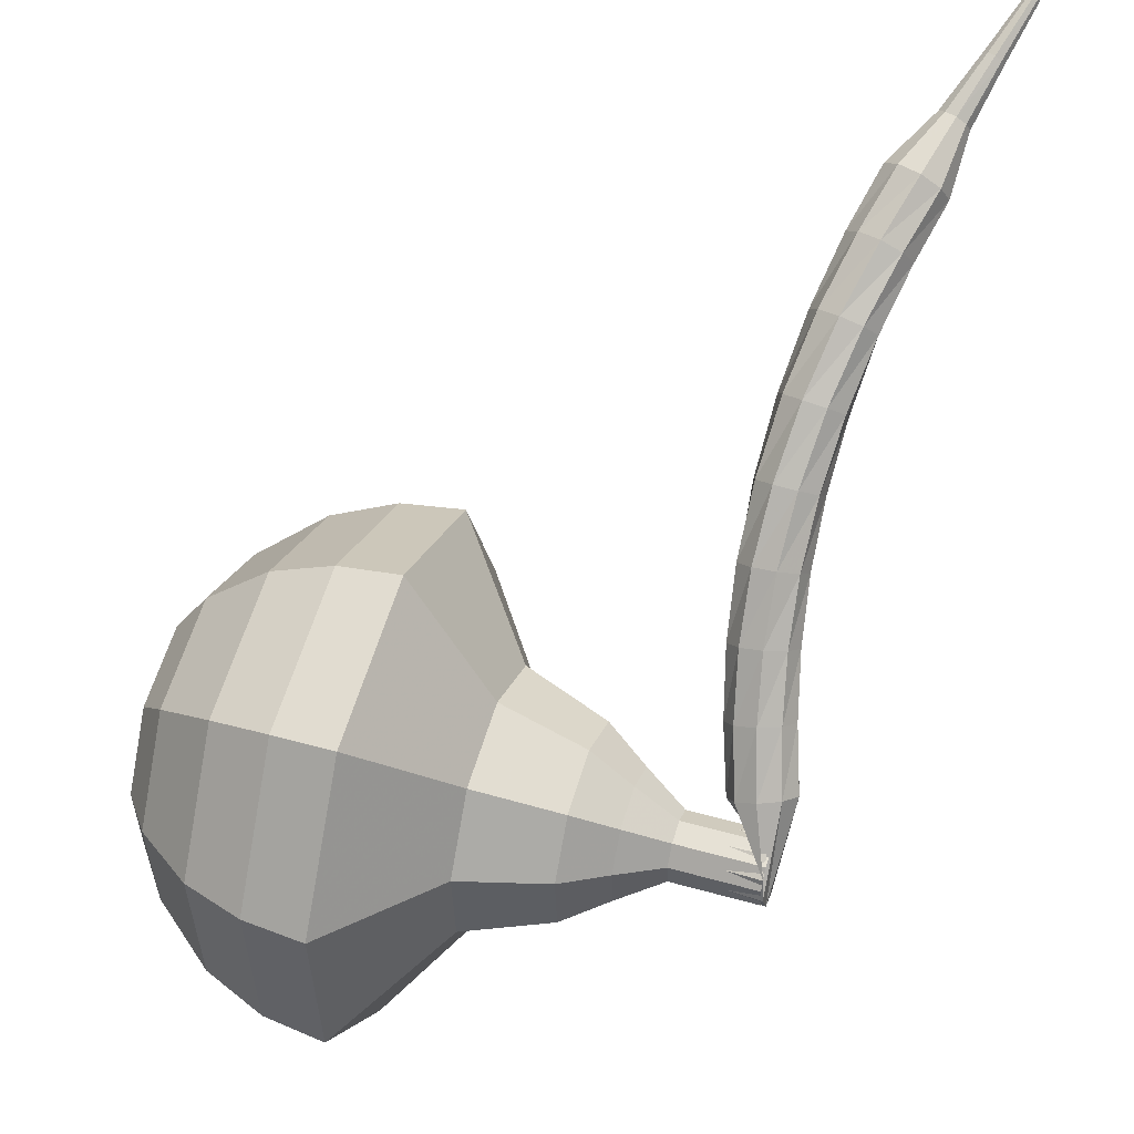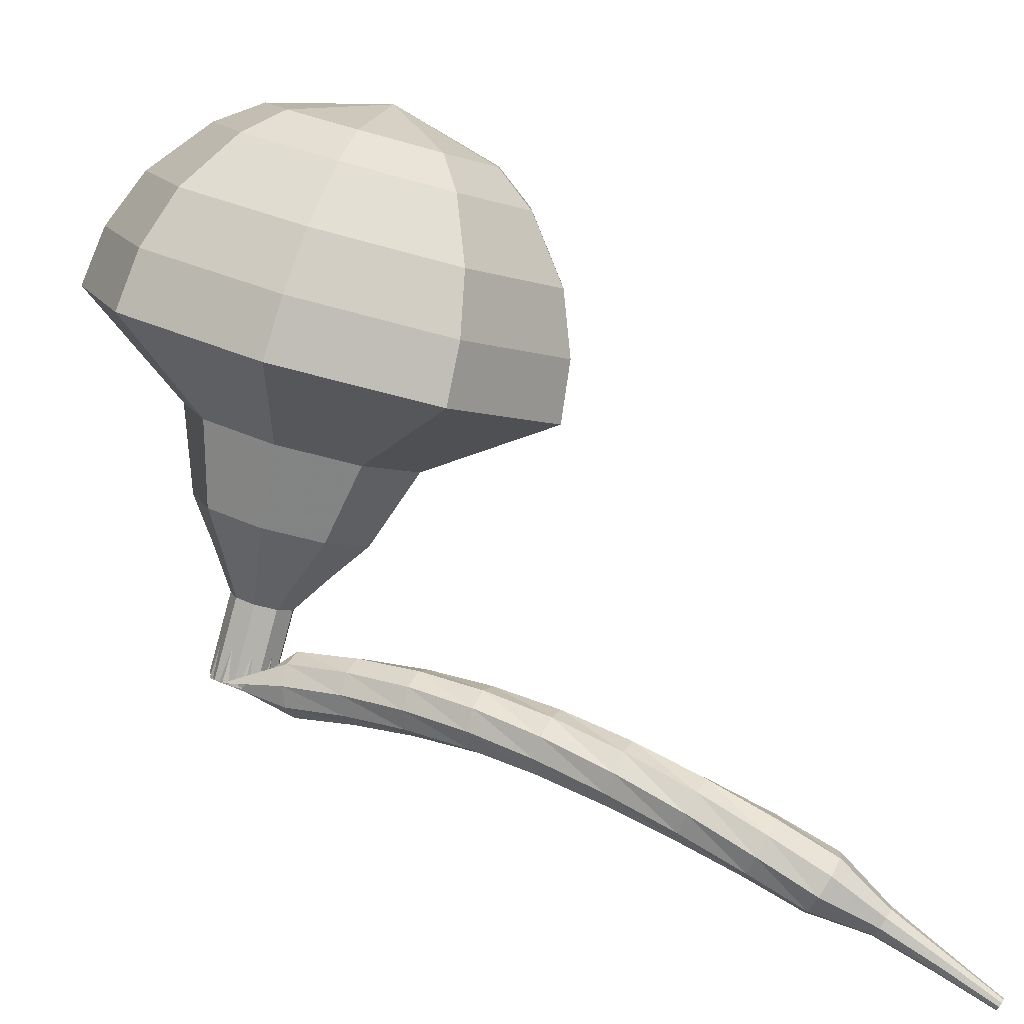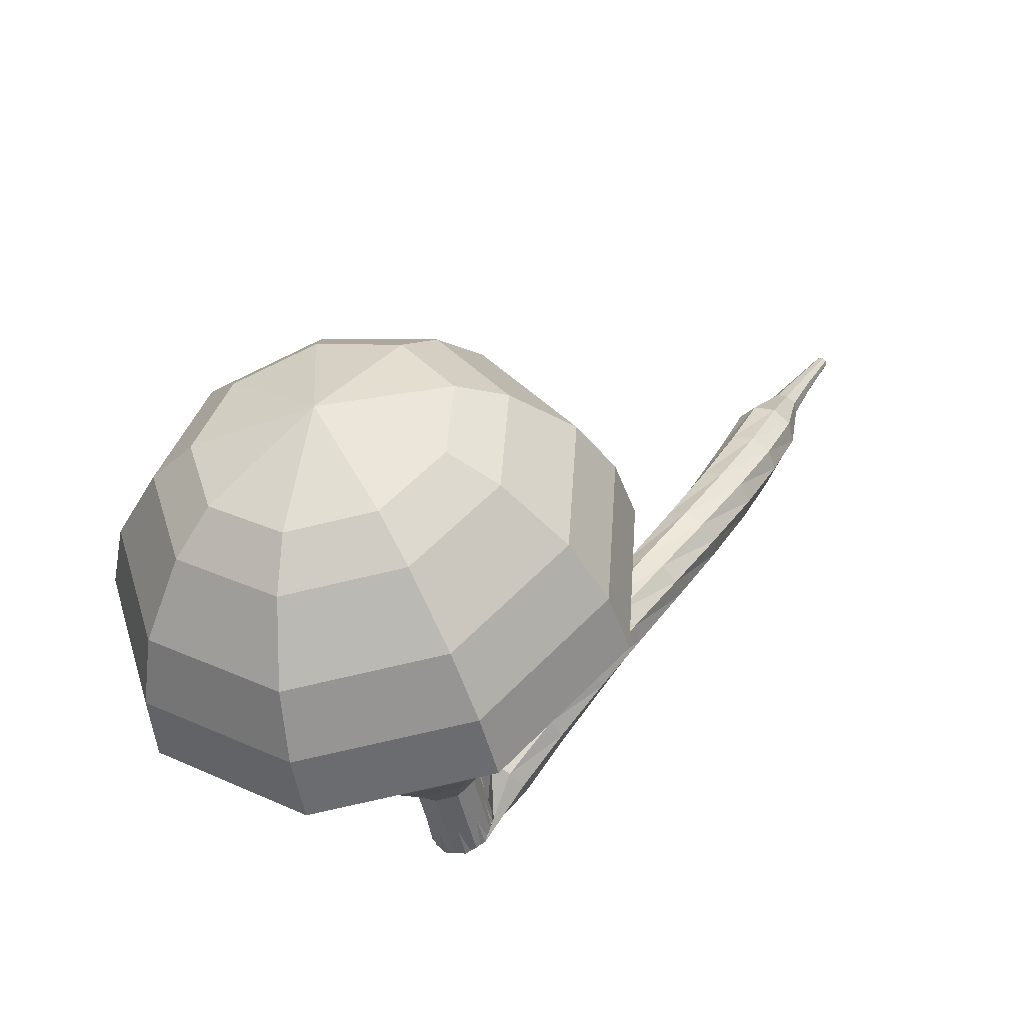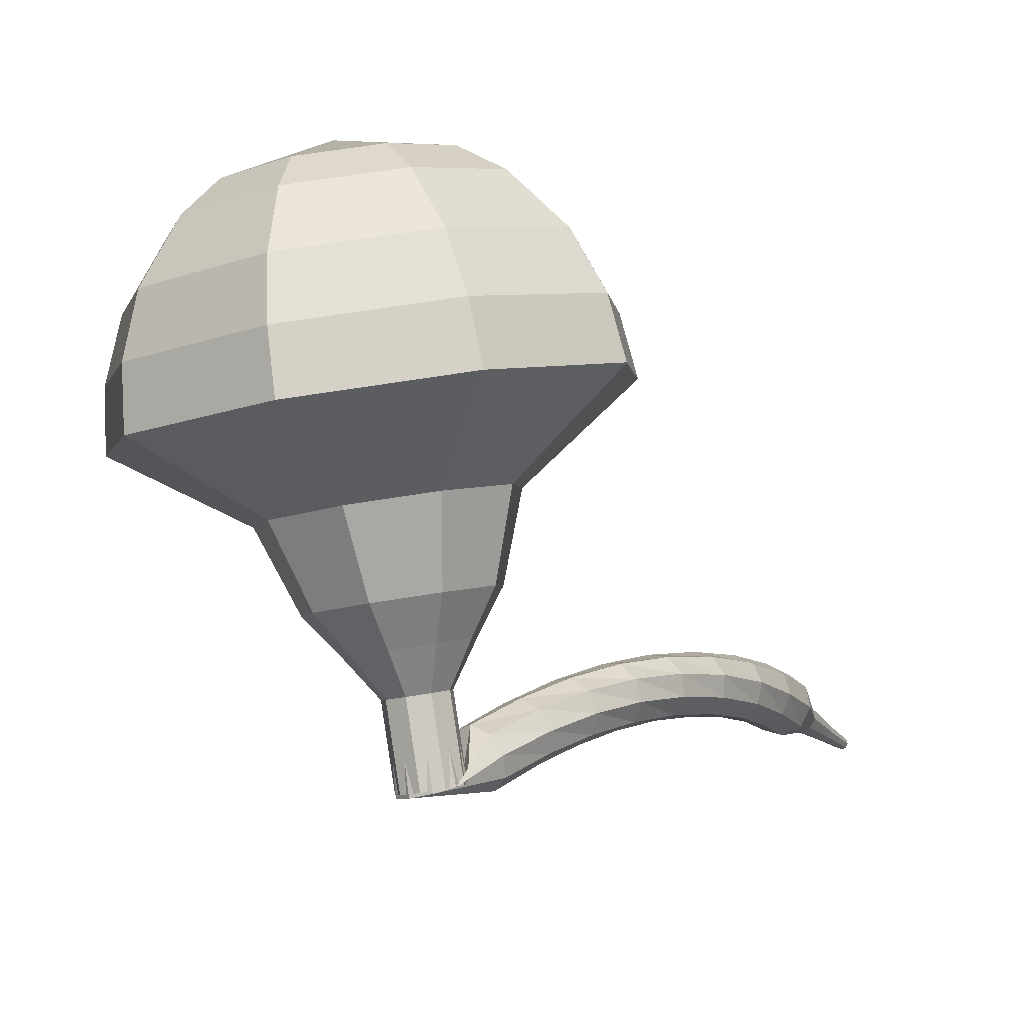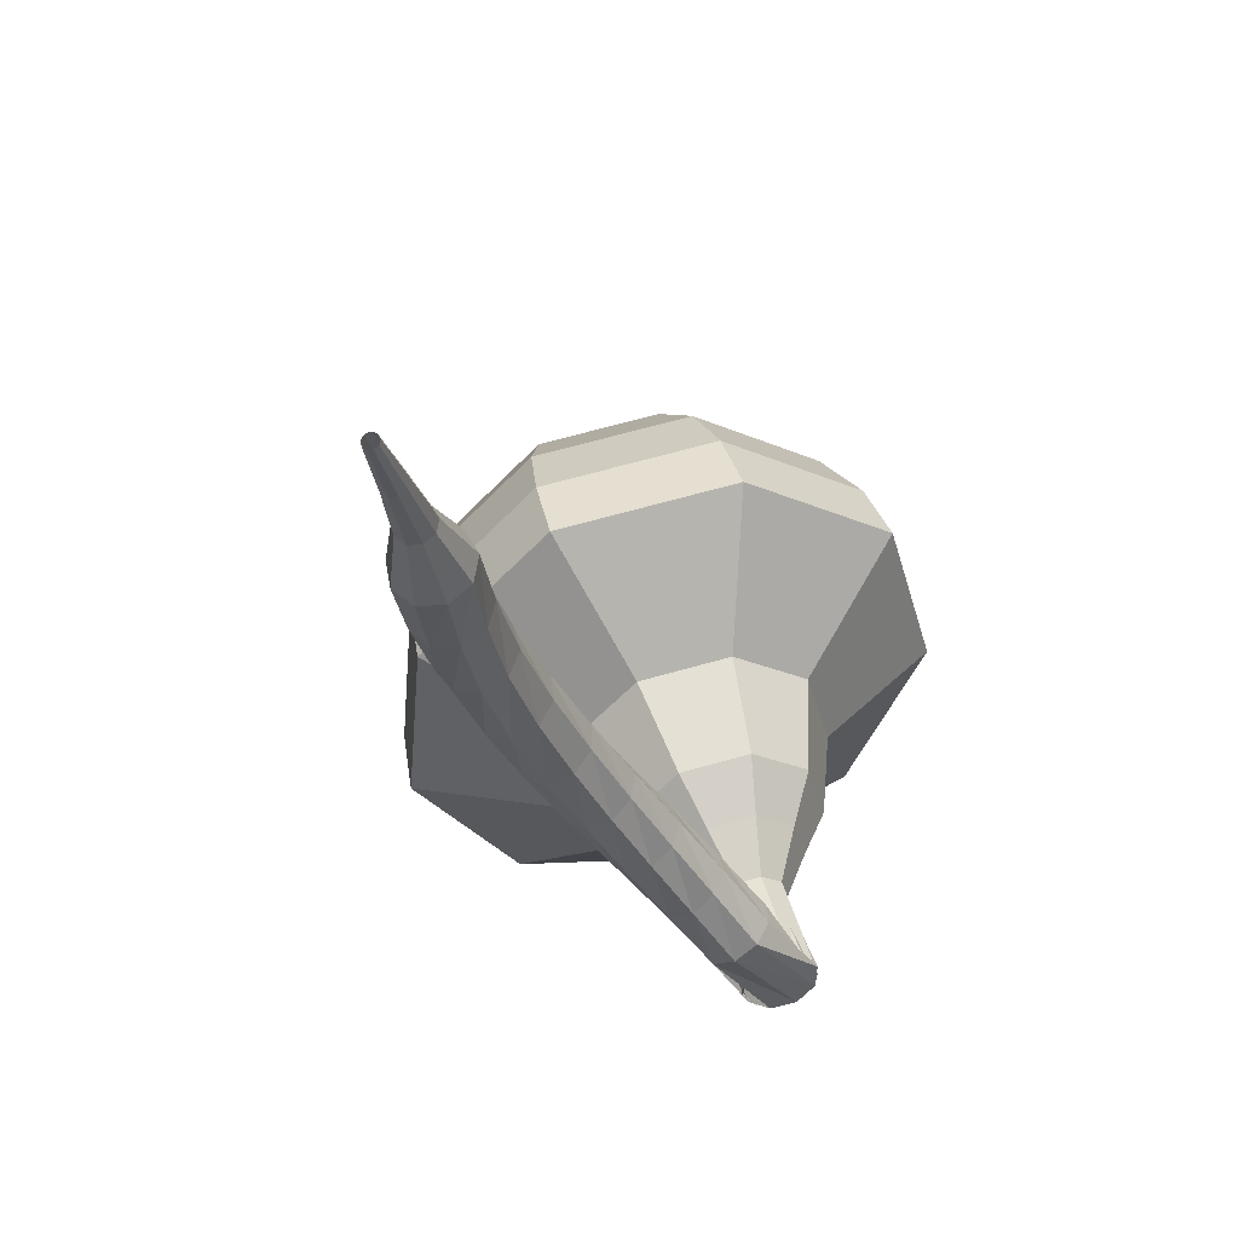
<metadata>
{"format":"obj","ext":"obj","renderer":"f3d","projection":"perspective","resolution":1024,"background":"white","views":[{"elev":-28.6,"azim":-95.4,"up":"+Z"},{"elev":21.0,"azim":-99.9,"up":"+Y"},{"elev":-27.8,"azim":-177.8,"up":"+Z"},{"elev":15.2,"azim":-176.9,"up":"+Y"},{"elev":28.3,"azim":-26.0,"up":"+Z"}]}
</metadata>
<code>
g tube1
v 177.8 180.4 117.7
v 176.8 181.6 114.6
v 174 182.6 113
v 170.7 183 113.6
v 168.4 182.6 116
v 168.3 181.6 119.3
v 170.3 180.5 121.8
v 173.5 179.7 122.3
v 176.5 179.7 120.7
v 177.8 180.4 117.7
v 176.7 181.5 117.9
v 176 182.4 115.7
v 173.9 183.1 114.5
v 171.5 183.4 114.9
v 169.8 183.1 116.8
v 169.7 182.4 119.1
v 171.1 181.6 120.9
v 173.5 181 121.4
v 175.7 181 120.2
v 176.7 181.5 117.9
v 173.3 183.1 118.2
v 173.3 183.1 118.2
v 173.3 183.1 118.2
v 173.3 183.1 118.2
v 173.3 183.1 118.2
v 173.3 183.1 118.2
v 173.3 183.1 118.2
v 173.3 183.1 118.2
v 173.3 183.1 118.2
v 173.3 183.1 118.2
v 169.3 166.6 113
v 169.6 166.7 112.3
v 170.2 166.6 112
v 170.8 166.4 112.1
v 171.2 166.2 112.6
v 171.2 166.1 113.3
v 170.7 166.1 113.8
v 170.1 166.2 113.9
v 169.5 166.4 113.6
v 169.3 166.6 113
v 169.4 167.6 114.6
v 168.8 167.5 114.2
v 168.4 167 114
v 168.4 166.3 114.1
v 168.7 165.8 114.4
v 169.2 165.7 114.8
v 169.7 166 115.1
v 170 166.7 115.2
v 169.8 167.3 115
v 169.4 167.6 114.6
v 168.1 167.8 116.2
v 167.5 167.7 115.8
v 167.2 167.1 115.6
v 167.2 166.4 115.7
v 167.6 166 116
v 168.1 165.9 116.4
v 168.6 166.3 116.7
v 168.8 166.9 116.8
v 168.6 167.6 116.6
v 168.1 167.8 116.2
v 166.7 167.9 117.8
v 166.2 167.7 117.5
v 166 167.1 117.2
v 166.1 166.4 117.3
v 166.5 166 117.6
v 167 166 118
v 167.5 166.4 118.4
v 167.5 167.1 118.4
v 167.3 167.7 118.2
v 166.7 167.9 117.8
v 165.4 167.8 119.5
v 164.9 167.5 119.1
v 164.7 166.9 118.9
v 164.9 166.2 119
v 165.4 165.8 119.3
v 165.9 165.9 119.7
v 166.3 166.4 120
v 166.3 167.1 120.1
v 165.9 167.7 119.9
v 165.4 167.8 119.5
v 164 167.5 121.2
v 163.5 167.1 120.8
v 163.5 166.4 120.6
v 163.8 165.8 120.7
v 164.3 165.5 121
v 164.8 165.7 121.4
v 165.1 166.3 121.7
v 165 166.9 121.8
v 164.5 167.4 121.6
v 164 167.5 121.2
v 162.6 166.9 123
v 162.2 166.5 122.6
v 162.2 165.8 122.4
v 162.6 165.3 122.5
v 163.2 165.1 122.8
v 163.7 165.3 123.2
v 163.9 165.9 123.5
v 163.7 166.5 123.6
v 163.1 166.9 123.4
v 162.6 166.9 123
v 161.3 166.1 124.8
v 161 165.6 124.5
v 161.1 165 124.3
v 161.6 164.5 124.3
v 162.2 164.4 124.6
v 162.7 164.7 125
v 162.7 165.3 125.3
v 162.4 165.9 125.4
v 161.8 166.3 125.2
v 161.3 166.1 124.8
v 160.2 165.2 126.6
v 160 164.7 126.2
v 160.3 164 126
v 160.8 163.6 126.1
v 161.4 163.6 126.4
v 161.8 164 126.8
v 161.8 164.7 127.1
v 161.4 165.2 127.2
v 160.8 165.4 127
v 160.2 165.2 126.6
v 159.4 164.2 128.2
v 159.3 163.7 127.8
v 159.6 163.1 127.6
v 160.2 162.7 127.7
v 160.8 162.8 128
v 161.1 163.2 128.4
v 161 163.8 128.7
v 160.5 164.3 128.8
v 159.9 164.5 128.6
v 159.4 164.2 128.2
v 159.1 162.9 129.7
v 159 162.7 129.5
v 159.2 162.4 129.4
v 159.5 162.2 129.4
v 159.8 162.2 129.6
v 159.9 162.5 129.8
v 159.9 162.7 130
v 159.6 163 130
v 159.3 163.1 129.9
v 159.1 162.9 129.7
v 158.4 161.9 131.2
v 158.4 161.7 131.1
v 158.5 161.5 131
v 158.7 161.4 131
v 158.9 161.4 131.1
v 159 161.5 131.3
v 158.9 161.7 131.4
v 158.8 161.9 131.4
v 158.6 161.9 131.4
v 158.4 161.9 131.2
v 157.7 160.8 132.7
v 157.6 160.7 132.6
v 157.7 160.6 132.6
v 157.8 160.5 132.6
v 157.9 160.5 132.7
v 158 160.6 132.7
v 158 160.7 132.8
v 157.9 160.8 132.8
v 157.8 160.8 132.8
v 157.7 160.8 132.7
f 1 2 12
f 12 11 1
f 2 3 13
f 13 12 2
f 3 4 14
f 14 13 3
f 4 5 15
f 15 14 4
f 5 6 16
f 16 15 5
f 6 7 17
f 17 16 6
f 7 8 18
f 18 17 7
f 8 9 19
f 19 18 8
f 9 10 20
f 20 19 9
f 11 12 22
f 22 21 11
f 12 13 23
f 23 22 12
f 13 14 24
f 24 23 13
f 14 15 25
f 25 24 14
f 15 16 26
f 26 25 15
f 16 17 27
f 27 26 16
f 17 18 28
f 28 27 17
f 18 19 29
f 29 28 18
f 19 20 30
f 30 29 19
f 21 22 32
f 32 31 21
f 22 23 33
f 33 32 22
f 23 24 34
f 34 33 23
f 24 25 35
f 35 34 24
f 25 26 36
f 36 35 25
f 26 27 37
f 37 36 26
f 27 28 38
f 38 37 27
f 28 29 39
f 39 38 28
f 29 30 40
f 40 39 29
f 31 32 42
f 42 41 31
f 32 33 43
f 43 42 32
f 33 34 44
f 44 43 33
f 34 35 45
f 45 44 34
f 35 36 46
f 46 45 35
f 36 37 47
f 47 46 36
f 37 38 48
f 48 47 37
f 38 39 49
f 49 48 38
f 39 40 50
f 50 49 39
f 41 42 52
f 52 51 41
f 42 43 53
f 53 52 42
f 43 44 54
f 54 53 43
f 44 45 55
f 55 54 44
f 45 46 56
f 56 55 45
f 46 47 57
f 57 56 46
f 47 48 58
f 58 57 47
f 48 49 59
f 59 58 48
f 49 50 60
f 60 59 49
f 51 52 62
f 62 61 51
f 52 53 63
f 63 62 52
f 53 54 64
f 64 63 53
f 54 55 65
f 65 64 54
f 55 56 66
f 66 65 55
f 56 57 67
f 67 66 56
f 57 58 68
f 68 67 57
f 58 59 69
f 69 68 58
f 59 60 70
f 70 69 59
f 61 62 72
f 72 71 61
f 62 63 73
f 73 72 62
f 63 64 74
f 74 73 63
f 64 65 75
f 75 74 64
f 65 66 76
f 76 75 65
f 66 67 77
f 77 76 66
f 67 68 78
f 78 77 67
f 68 69 79
f 79 78 68
f 69 70 80
f 80 79 69
f 71 72 82
f 82 81 71
f 72 73 83
f 83 82 72
f 73 74 84
f 84 83 73
f 74 75 85
f 85 84 74
f 75 76 86
f 86 85 75
f 76 77 87
f 87 86 76
f 77 78 88
f 88 87 77
f 78 79 89
f 89 88 78
f 79 80 90
f 90 89 79
f 81 82 92
f 92 91 81
f 82 83 93
f 93 92 82
f 83 84 94
f 94 93 83
f 84 85 95
f 95 94 84
f 85 86 96
f 96 95 85
f 86 87 97
f 97 96 86
f 87 88 98
f 98 97 87
f 88 89 99
f 99 98 88
f 89 90 100
f 100 99 89
f 91 92 102
f 102 101 91
f 92 93 103
f 103 102 92
f 93 94 104
f 104 103 93
f 94 95 105
f 105 104 94
f 95 96 106
f 106 105 95
f 96 97 107
f 107 106 96
f 97 98 108
f 108 107 97
f 98 99 109
f 109 108 98
f 99 100 110
f 110 109 99
f 101 102 112
f 112 111 101
f 102 103 113
f 113 112 102
f 103 104 114
f 114 113 103
f 104 105 115
f 115 114 104
f 105 106 116
f 116 115 105
f 106 107 117
f 117 116 106
f 107 108 118
f 118 117 107
f 108 109 119
f 119 118 108
f 109 110 120
f 120 119 109
f 111 112 122
f 122 121 111
f 112 113 123
f 123 122 112
f 113 114 124
f 124 123 113
f 114 115 125
f 125 124 114
f 115 116 126
f 126 125 115
f 116 117 127
f 127 126 116
f 117 118 128
f 128 127 117
f 118 119 129
f 129 128 118
f 119 120 130
f 130 129 119
f 121 122 132
f 132 131 121
f 122 123 133
f 133 132 122
f 123 124 134
f 134 133 123
f 124 125 135
f 135 134 124
f 125 126 136
f 136 135 125
f 126 127 137
f 137 136 126
f 127 128 138
f 138 137 127
f 128 129 139
f 139 138 128
f 129 130 140
f 140 139 129
f 131 132 142
f 142 141 131
f 132 133 143
f 143 142 132
f 133 134 144
f 144 143 133
f 134 135 145
f 145 144 134
f 135 136 146
f 146 145 135
f 136 137 147
f 147 146 136
f 137 138 148
f 148 147 137
f 138 139 149
f 149 148 138
f 139 140 150
f 150 149 139
f 141 142 152
f 152 151 141
f 142 143 153
f 153 152 142
f 143 144 154
f 154 153 143
f 144 145 155
f 155 154 144
f 145 146 156
f 156 155 145
f 146 147 157
f 157 156 146
f 147 148 158
f 158 157 147
f 148 149 159
f 159 158 148
f 149 150 160
f 160 159 149
v 171.3 166.2 113
v 171.1 166.4 112.3
v 170.5 166.6 112
v 169.8 166.7 112.1
v 169.4 166.6 112.6
v 169.3 166.4 113.3
v 169.7 166.2 113.8
v 170.4 166 113.9
v 171 166 113.6
v 171.3 166.2 113
v 171.5 167.4 113.3
v 171.3 167.6 112.7
v 170.7 167.8 112.4
v 170.1 167.9 112.5
v 169.6 167.8 113
v 169.6 167.6 113.7
v 170 167.4 114.2
v 170.6 167.3 114.3
v 171.2 167.2 114
v 171.5 167.4 113.3
v 171.7 168.6 113.7
v 171.5 168.8 113.1
v 170.9 169 112.8
v 170.3 169.1 112.9
v 169.8 169 113.4
v 169.8 168.8 114
v 170.2 168.6 114.5
v 170.8 168.5 114.7
v 171.4 168.5 114.3
v 171.7 168.6 113.7
v 172.8 169.7 114.1
v 172.4 170.1 112.9
v 171.3 170.5 112.3
v 170.1 170.6 112.5
v 169.2 170.5 113.5
v 169.2 170.1 114.7
v 169.9 169.7 115.7
v 171.2 169.4 115.9
v 172.3 169.4 115.3
v 172.8 169.7 114.1
v 173.9 170.7 114.5
v 173.4 171.3 112.8
v 171.8 171.9 111.8
v 169.9 172.1 112.2
v 168.6 171.9 113.6
v 168.5 171.4 115.4
v 169.6 170.7 116.8
v 171.5 170.3 117.1
v 173.2 170.3 116.2
v 173.9 170.7 114.5
v 175.3 172.9 115.2
v 174.5 173.8 112.9
v 172.4 174.6 111.7
v 169.9 174.9 112.1
v 168.2 174.6 114
v 168 173.8 116.5
v 169.6 173 118.3
v 172 172.4 118.8
v 174.3 172.4 117.5
v 175.3 172.9 115.2
v 179.4 174.7 116
v 177.9 176.4 111.4
v 173.7 177.9 108.9
v 168.6 178.6 109.8
v 165.2 178 113.6
v 164.9 176.5 118.4
v 168 174.8 122.2
v 172.9 173.6 123.1
v 177.4 173.6 120.6
v 179.4 174.7 116
v 179.5 176.5 116.6
v 178 178.2 112.1
v 173.9 179.6 109.7
v 169.1 180.2 110.6
v 165.7 179.7 114.2
v 165.5 178.2 118.9
v 168.4 176.6 122.6
v 173.2 175.5 123.4
v 177.5 175.4 121
v 179.5 176.5 116.6
v 179 178.4 117.1
v 177.7 179.9 113.1
v 174.1 181.2 111
v 169.7 181.7 111.7
v 166.7 181.2 115
v 166.5 179.9 119.2
v 169.1 178.5 122.5
v 173.4 177.5 123.2
v 177.3 177.4 121.1
v 179 178.4 117.1
v 177.8 180.4 117.7
v 176.8 181.6 114.6
v 174 182.6 113
v 170.7 183 113.6
v 168.4 182.6 116
v 168.3 181.6 119.3
v 170.3 180.5 121.8
v 173.5 179.7 122.3
v 176.5 179.7 120.7
v 177.8 180.4 117.7
v 176.7 181.5 117.9
v 176 182.4 115.7
v 173.9 183.1 114.5
v 171.5 183.4 114.9
v 169.8 183.1 116.8
v 169.7 182.4 119.1
v 171.1 181.6 120.9
v 173.5 181 121.4
v 175.7 181 120.2
v 176.7 181.5 117.9
v 173.3 183.1 118.2
v 173.3 183.1 118.2
v 173.3 183.1 118.2
v 173.3 183.1 118.2
v 173.3 183.1 118.2
v 173.3 183.1 118.2
v 173.3 183.1 118.2
v 173.3 183.1 118.2
v 173.3 183.1 118.2
v 173.3 183.1 118.2
f 161 162 172
f 172 171 161
f 162 163 173
f 173 172 162
f 163 164 174
f 174 173 163
f 164 165 175
f 175 174 164
f 165 166 176
f 176 175 165
f 166 167 177
f 177 176 166
f 167 168 178
f 178 177 167
f 168 169 179
f 179 178 168
f 169 170 180
f 180 179 169
f 171 172 182
f 182 181 171
f 172 173 183
f 183 182 172
f 173 174 184
f 184 183 173
f 174 175 185
f 185 184 174
f 175 176 186
f 186 185 175
f 176 177 187
f 187 186 176
f 177 178 188
f 188 187 177
f 178 179 189
f 189 188 178
f 179 180 190
f 190 189 179
f 181 182 192
f 192 191 181
f 182 183 193
f 193 192 182
f 183 184 194
f 194 193 183
f 184 185 195
f 195 194 184
f 185 186 196
f 196 195 185
f 186 187 197
f 197 196 186
f 187 188 198
f 198 197 187
f 188 189 199
f 199 198 188
f 189 190 200
f 200 199 189
f 191 192 202
f 202 201 191
f 192 193 203
f 203 202 192
f 193 194 204
f 204 203 193
f 194 195 205
f 205 204 194
f 195 196 206
f 206 205 195
f 196 197 207
f 207 206 196
f 197 198 208
f 208 207 197
f 198 199 209
f 209 208 198
f 199 200 210
f 210 209 199
f 201 202 212
f 212 211 201
f 202 203 213
f 213 212 202
f 203 204 214
f 214 213 203
f 204 205 215
f 215 214 204
f 205 206 216
f 216 215 205
f 206 207 217
f 217 216 206
f 207 208 218
f 218 217 207
f 208 209 219
f 219 218 208
f 209 210 220
f 220 219 209
f 211 212 222
f 222 221 211
f 212 213 223
f 223 222 212
f 213 214 224
f 224 223 213
f 214 215 225
f 225 224 214
f 215 216 226
f 226 225 215
f 216 217 227
f 227 226 216
f 217 218 228
f 228 227 217
f 218 219 229
f 229 228 218
f 219 220 230
f 230 229 219
f 221 222 232
f 232 231 221
f 222 223 233
f 233 232 222
f 223 224 234
f 234 233 223
f 224 225 235
f 235 234 224
f 225 226 236
f 236 235 225
f 226 227 237
f 237 236 226
f 227 228 238
f 238 237 227
f 228 229 239
f 239 238 228
f 229 230 240
f 240 239 229
f 231 232 242
f 242 241 231
f 232 233 243
f 243 242 232
f 233 234 244
f 244 243 233
f 234 235 245
f 245 244 234
f 235 236 246
f 246 245 235
f 236 237 247
f 247 246 236
f 237 238 248
f 248 247 237
f 238 239 249
f 249 248 238
f 239 240 250
f 250 249 239
f 241 242 252
f 252 251 241
f 242 243 253
f 253 252 242
f 243 244 254
f 254 253 243
f 244 245 255
f 255 254 244
f 245 246 256
f 256 255 245
f 246 247 257
f 257 256 246
f 247 248 258
f 258 257 247
f 248 249 259
f 259 258 248
f 249 250 260
f 260 259 249
f 251 252 262
f 262 261 251
f 252 253 263
f 263 262 252
f 253 254 264
f 264 263 253
f 254 255 265
f 265 264 254
f 255 256 266
f 266 265 255
f 256 257 267
f 267 266 256
f 257 258 268
f 268 267 257
f 258 259 269
f 269 268 258
f 259 260 270
f 270 269 259
f 261 262 272
f 272 271 261
f 262 263 273
f 273 272 262
f 263 264 274
f 274 273 263
f 264 265 275
f 275 274 264
f 265 266 276
f 276 275 265
f 266 267 277
f 277 276 266
f 267 268 278
f 278 277 267
f 268 269 279
f 279 278 268
f 269 270 280
f 280 279 269
g

</code>
